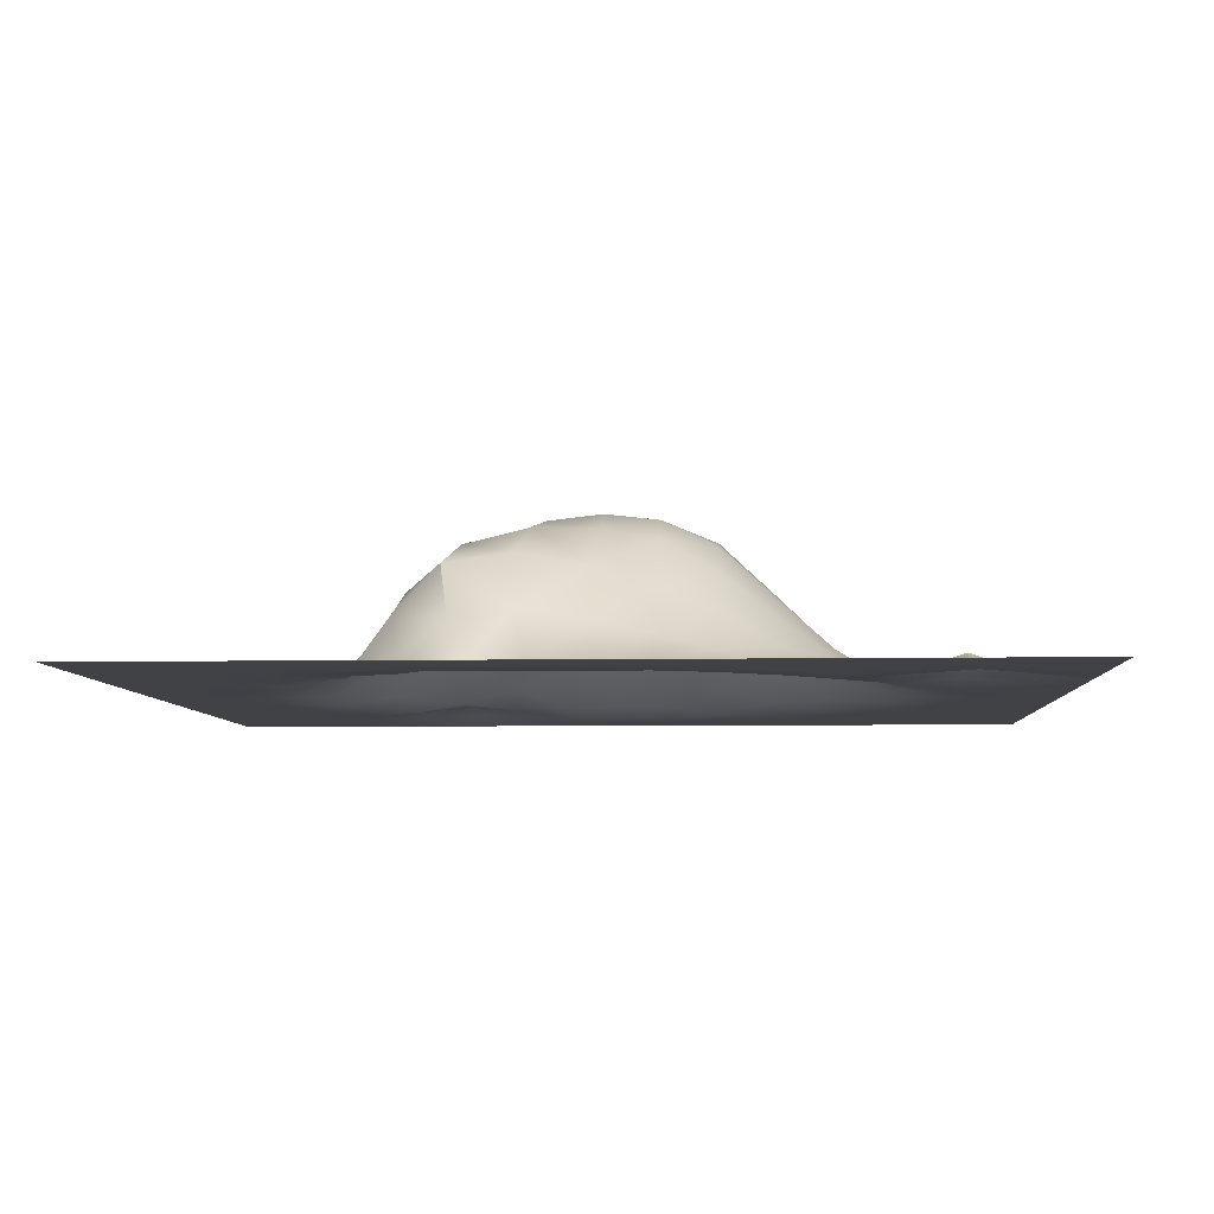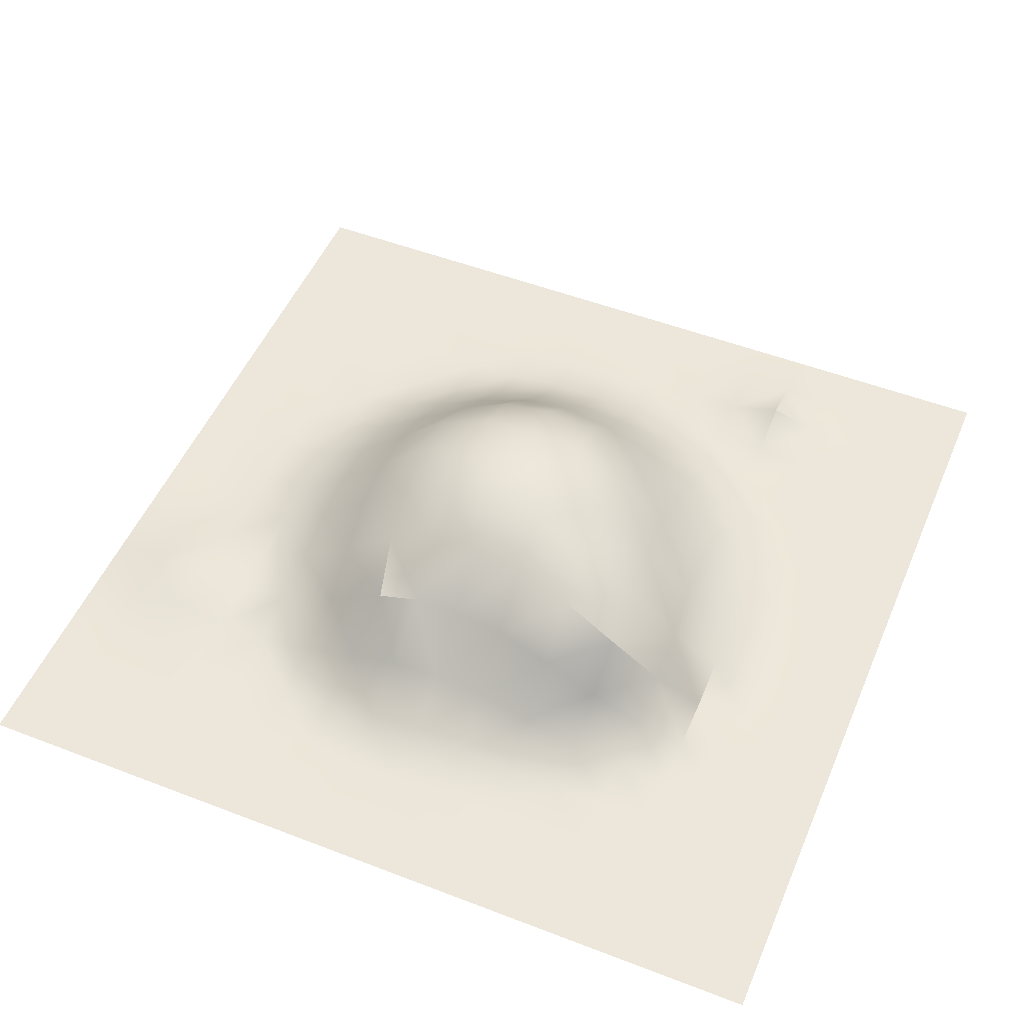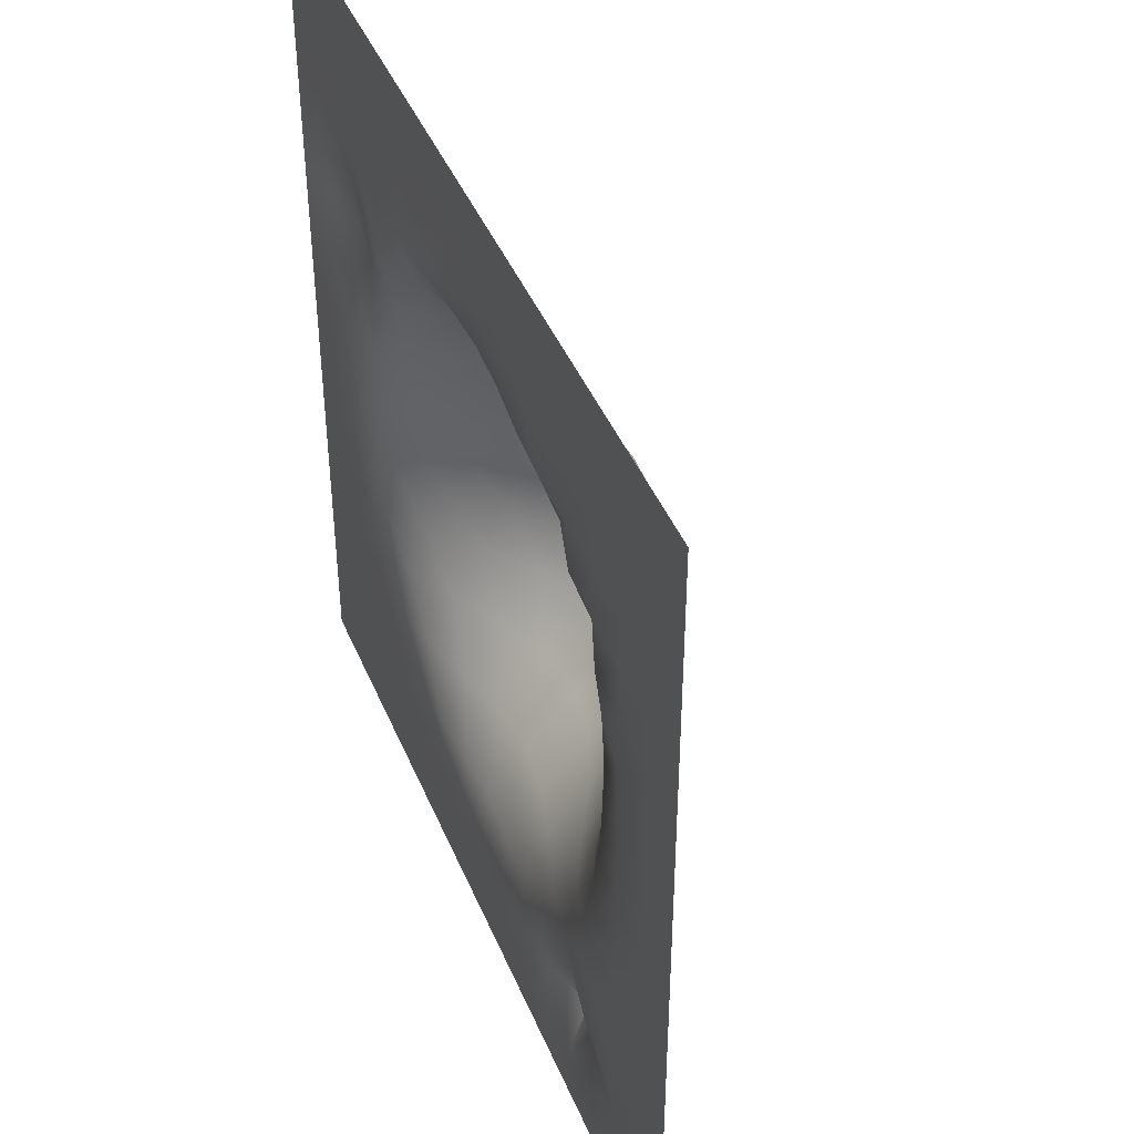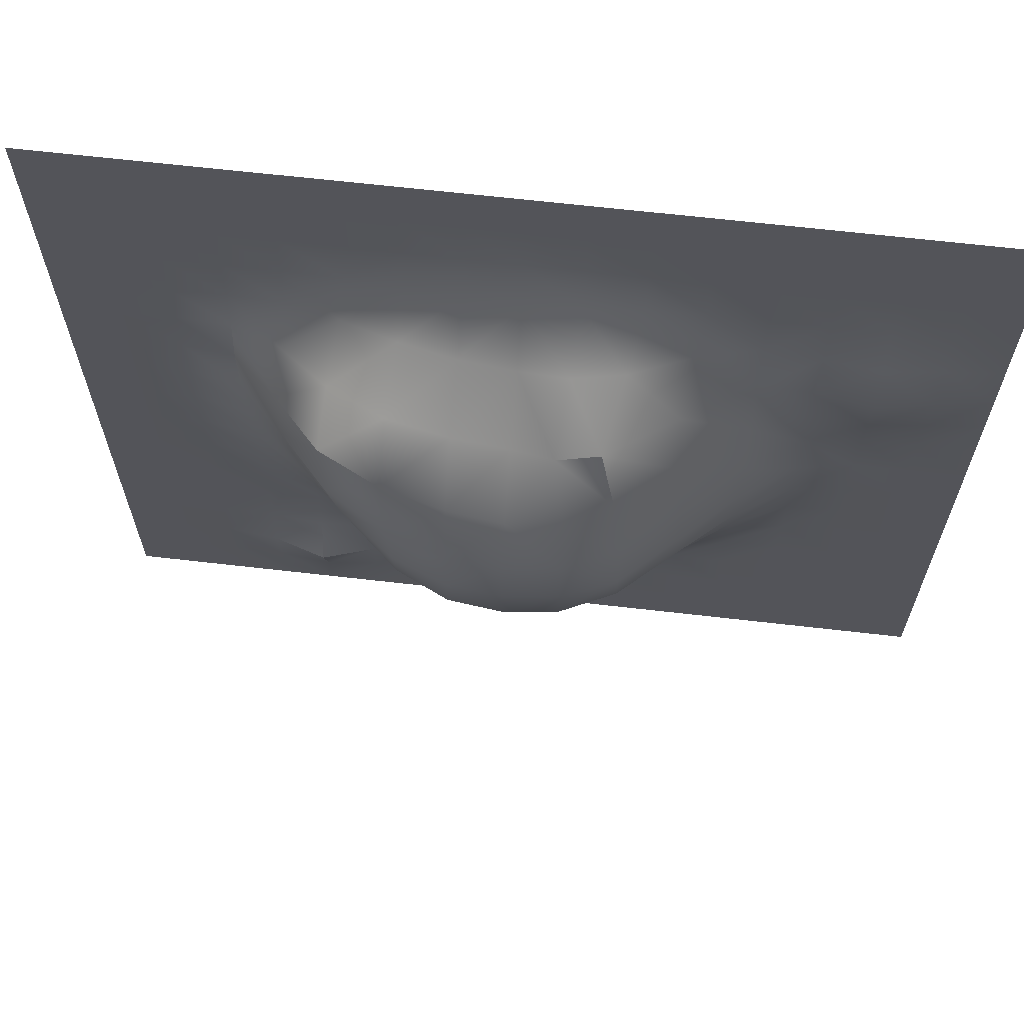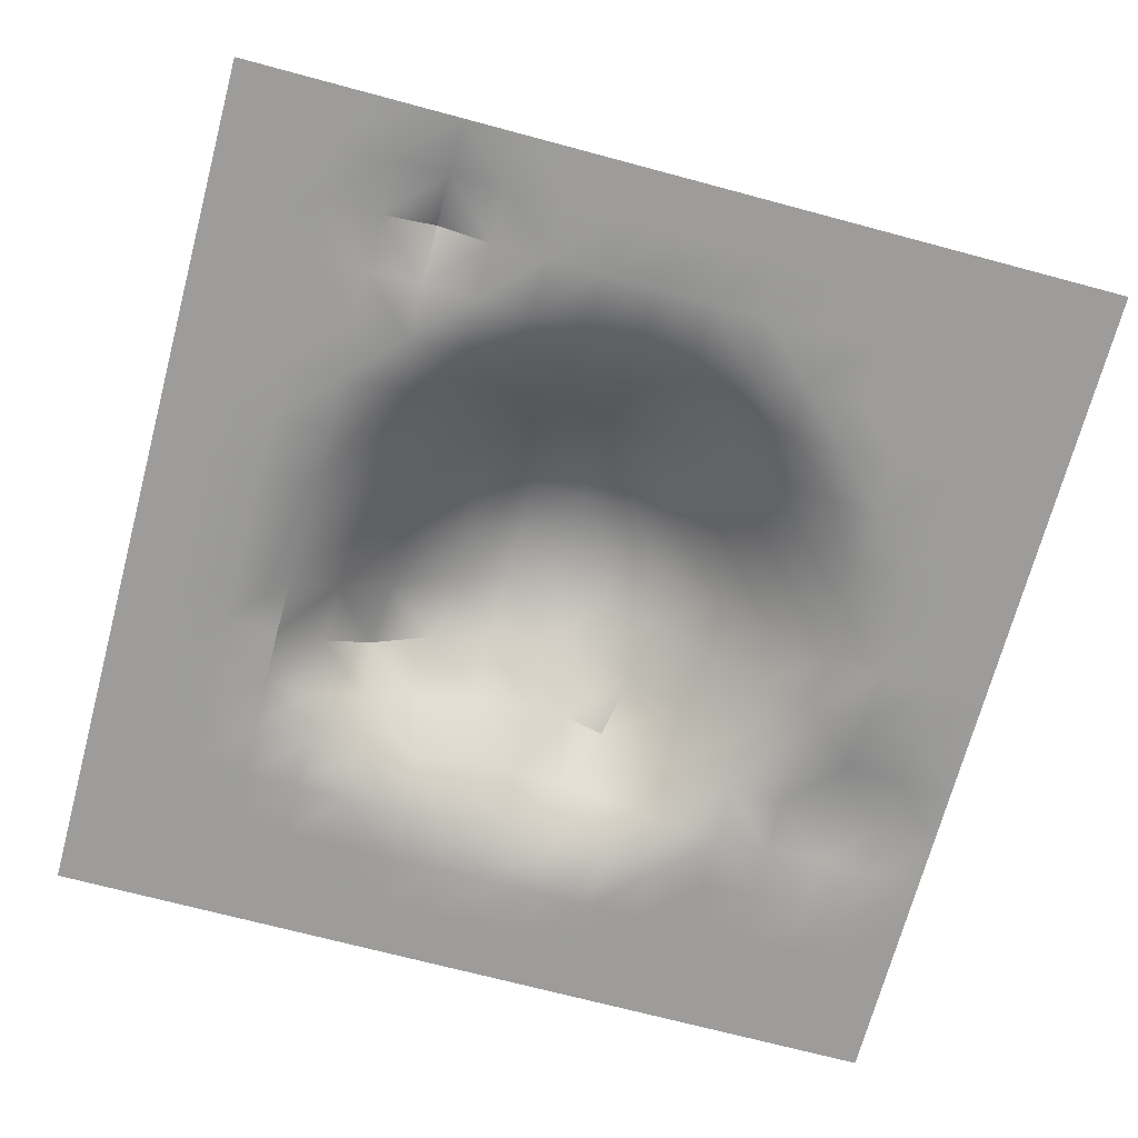
<metadata>
{"format":"obj","ext":"obj","renderer":"f3d","projection":"perspective","resolution":1024,"background":"white","views":[{"elev":-6.2,"azim":93.0,"up":"+Y"},{"elev":50.8,"azim":22.8,"up":"+Y"},{"elev":43.7,"azim":68.2,"up":"+Z"},{"elev":66.0,"azim":-173.4,"up":"+Z"},{"elev":-70.1,"azim":165.0,"up":"+Y"}]}
</metadata>
<code>
o Tile1_Plane.004
v -15 0 15
v 15 0 15
v -15 0 -15
v 15 0 -15
v -15 0 0
v 0 0 15
v 15 0 0
v 0 0 -15
v 0 6.124 0
v -15 0 7.5
v 7.5 0 15
v 15 0 -7.5
v -7.5 0 -15
v -15 0 -7.5
v -7.5 0 15
v 15 0 7.5
v 7.5 0 -15
v 0 1.637 -7.5
v 0 1.637 7.5
v -7.5 1.637 0
v 7.572 1.848 0.1578
v 7.528 0.08982 7.56
v -7.5 0.0095 7.5
v -7.5 0.0095 -7.5
v 7.5 0.0095 -7.5
v -15 0 11.25
v 11.25 0 15
v 15 0 -11.25
v -11.25 0 -15
v -15 0 -3.75
v -3.75 0 15
v 15 0 3.75
v 3.75 0 -15
v 0 0 -11.25
v 0 5.167 3.75
v -11.25 0 0
v 3.759 5.193 0.01983
v -15 0 3.75
v 3.75 0 15
v 15 0 -3.75
v -3.75 0 -15
v -15 0 -11.25
v -11.25 0 15
v 15 0 11.25
v 11.25 0 -15
v 0 5.167 -3.75
v 0 0 11.25
v -3.75 5.167 0
v 11.25 0 0
v 7.82 1.878 4.447
v 7.5 0 11.25
v 3.807 1.11 7.624
v 11.25 0 7.5
v -7.5 0.9436 3.75
v -7.5 0 11.25
v -11.25 0.3477 7.5
v -3.382 1.471 7.699
v -7.5 0 -11.25
v -7.5 0.9436 -3.75
v -11.25 0 -7.5
v -3.75 0.9436 -7.5
v 7.5 0.8038 -11.25
v 7.5 0.9436 -3.75
v 3.75 0.9436 -7.5
v 11.25 0 -7.5
v 11.25 0 -3.75
v 3.75 3.737 -3.75
v 3.75 0 -11.25
v -3.75 3.737 -3.75
v -11.25 0 -3.75
v -11.25 0 -11.25
v -3.75 0 11.25
v -11.25 0 11.25
v -11.25 0.3477 3.75
v 11.25 0 11.25
v 3.75 0 11.25
v 4.064 4.654 4.434
v 11.25 0 3.75
v -3.395 4.245 3.941
v -3.75 0 -11.25
v 11.25 0 -11.25
v -15 0 13.12
v 13.12 0 15
v 15 0 -13.12
v -13.12 0 -15
v -15 0 -1.875
v -1.875 0 15
v 15 0 1.875
v 1.875 0 -15
v 0 0 -13.12
v 0 5.924 1.875
v -13.12 0 0
v 1.875 5.924 0
v -15 0.000318 5.625
v 5.625 0 15
v 15 0 -5.625
v -5.625 0 -15
v -15 0 -9.375
v -9.375 0 15
v 15 0 9.375
v 9.375 0 -15
v 0 3.415 -5.625
v 0 0.3591 9.375
v -5.625 3.415 0
v 9.375 0.3591 0
v 7.755 2.189 2.431
v 7.5 0 9.375
v 1.877 1.448 7.504
v 9.375 0 7.5
v -7.5 1.443 1.875
v -7.5 0 9.375
v -13.12 0.149 7.5
v -5.522 0.5062 7.555
v -7.5 0 -13.12
v -7.5 0.3591 -5.625
v -13.12 0 -7.5
v -5.625 0.3591 -7.5
v 7.5 0.2186 -13.12
v 7.5 0.3591 -5.625
v 1.875 1.443 -7.5
v 9.375 0 -7.5
v -15 0 9.375
v 9.375 0 15
v 15 0 -9.375
v -9.375 0 -15
v -15 0 -5.625
v -5.625 0 15
v 15 0 5.625
v 5.625 0 -15
v 0 0.3591 -9.375
v 0.01025 3.429 5.631
v -9.375 0.3591 0
v 5.734 3.732 0.2363
v -15 0 1.875
v 1.875 0 15
v 15 0 -1.875
v -1.875 0 -15
v -15 0 -13.12
v -13.12 0 15
v 15 0 13.12
v 13.12 0 -15
v 0 5.924 -1.875
v 0 0 13.12
v -1.875 5.924 0
v 13.12 0 0
v 7.687 0.905 6.032
v 7.5 0 13.12
v 5.7 0.577 7.662
v 13.12 0 7.5
v -7.5 0.3593 5.625
v -7.5 0 13.12
v -9.375 0.149 7.5
v -1.648 1.769 7.623
v -7.5 0 -9.375
v -7.5 1.443 -1.875
v -9.375 0 -7.5
v -1.875 1.443 -7.5
v 7.5 0.2186 -9.375
v 7.5 1.443 -1.875
v 5.625 0.3591 -7.5
v 13.12 0 -7.5
v 11.25 0 -5.625
v 11.25 0 -1.875
v 9.375 0.09616 -3.75
v 13.12 0 -3.75
v 3.75 2.303 -5.625
v 3.75 4.825 -1.875
v 1.875 4.825 -3.75
v 5.625 2.303 -3.75
v 3.75 0 -13.12
v 3.75 0.09616 -9.375
v 1.875 0 -11.25
v 5.625 0.2186 -11.25
v -3.75 2.303 -5.625
v -3.75 4.825 -1.875
v -5.625 2.303 -3.75
v -1.875 4.825 -3.75
v -11.25 0 -5.625
v -11.25 0 -1.875
v -13.12 0 -3.75
v -9.375 0.09616 -3.75
v -11.25 0 -13.12
v -11.25 0 -9.375
v -13.12 0 -11.25
v -9.375 0 -11.25
v -3.75 0.09616 9.375
v -3.75 0 13.12
v -5.625 0 11.25
v -1.875 0 11.25
v -11.25 0.000318 9.375
v -11.25 0 13.12
v -13.12 0 11.25
v -9.375 0 11.25
v -11.25 0.000318 1.875
v -11.25 0.6827 5.625
v -13.12 0.149 3.75
v -9.375 0.2447 3.75
v 11.25 0 9.375
v 11.25 0 13.12
v 9.375 0 11.25
v 13.12 0 11.25
v 3.75 0.09616 9.375
v 3.75 0 13.12
v 1.875 0 11.25
v 5.625 0 11.25
v 3.888 5.231 2.176
v 4.024 3.104 6.222
v 1.922 4.963 3.852
v 6.138 3.801 4.867
v 11.25 0 1.875
v 11.25 0 5.625
v 9.437 0.2777 3.885
v 13.12 0 3.75
v -3.75 4.825 1.875
v -2.87 3.564 6.1
v -5.359 2.685 3.894
v -1.838 4.876 3.77
v -3.75 0 -13.12
v -3.75 0.09616 -9.375
v -5.625 0 -11.25
v -1.875 0 -11.25
v 11.25 0 -13.12
v 11.25 0 -9.375
v 9.375 0.2186 -11.25
v 13.12 0 -11.25
v 13.12 0 -9.375
v 9.375 0.01146 -9.375
v 9.375 0.01146 -13.12
v -1.875 0.277 -9.375
v -5.625 0 -9.375
v -5.625 0 -13.12
v -1.42 3.763 5.871
v -5.203 1.869 5.853
v -5.625 3.111 1.875
v 13.12 0 5.625
v 9.402 0.07943 5.684
v 9.411 0.3828 1.954
v 5.968 2.265 6.372
v 1.945 3.316 5.777
v 1.875 5.708 1.875
v 5.625 0 13.12
v 1.875 0 13.12
v 1.875 0.277 9.375
v 13.12 0 13.12
v 9.375 0 13.12
v 9.375 0 9.375
v -9.375 0.3477 5.625
v -13.12 0.3477 5.625
v -13.12 0 1.875
v -9.375 0 13.12
v -13.12 0 13.12
v -13.12 0 9.375
v -1.875 0 13.12
v -5.625 0 13.12
v -5.625 0 9.375
v -9.375 0 -9.375
v -13.12 0 -9.375
v -13.12 0 -13.12
v -9.375 0.277 -1.875
v -13.12 0 -1.875
v -13.12 0 -5.625
v -1.875 5.708 -1.875
v -5.625 3.111 -1.875
v -5.625 1.264 -5.625
v 5.625 0.01146 -9.375
v 1.875 0.277 -9.375
v 1.875 0 -13.12
v 5.625 3.111 -1.875
v 1.875 5.708 -1.875
v 1.875 3.111 -5.625
v 13.12 0 -1.875
v 9.375 0.277 -1.875
v 9.375 0 -5.625
v 13.12 0 -5.625
v 5.625 1.264 -5.625
v 5.625 0.01146 -13.12
v -1.875 3.111 -5.625
v -9.375 0 -5.625
v -9.375 0 -13.12
v -1.875 0.277 9.375
v -9.375 0 9.375
v -9.375 0.277 1.875
v 13.12 0 9.375
v 5.625 0 9.375
v 5.981 4.151 2.65
v 13.12 0 1.875
v -1.875 5.708 1.875
v -1.875 0 -13.12
v 13.12 0 -13.12
f 84 141 289
f 90 137 288
f 91 144 287
f 88 145 286
f 106 133 285
f 107 148 284
f 100 149 283
f 110 132 282
f 281 23 152
f 103 153 280
f 114 125 279
f 278 24 156
f 277 18 157
f 276 17 129
f 119 160 275
f 96 161 274
f 162 121 273
f 163 164 272
f 136 165 271
f 166 120 270
f 167 168 269
f 159 169 268
f 170 89 267
f 171 172 266
f 158 173 265
f 264 61 117
f 263 69 176
f 262 46 177
f 178 116 261
f 179 180 260
f 259 59 181
f 182 85 258
f 183 184 257
f 154 185 256
f 186 113 255
f 187 188 254
f 143 189 253
f 190 112 252
f 191 192 251
f 151 193 250
f 194 92 249
f 248 74 196
f 150 197 247
f 198 109 246
f 199 200 245
f 140 201 244
f 243 52 108
f 203 204 242
f 147 205 241
f 240 37 93
f 239 77 208
f 238 50 209
f 210 105 237
f 211 212 236
f 128 213 235
f 214 104 234
f 215 216 233
f 232 35 217
f 218 97 231
f 230 80 220
f 229 34 221
f 222 101 228
f 227 81 224
f 124 225 226
f 226 81 223
f 161 223 65
f 12 226 161
f 158 224 62
f 25 227 158
f 121 223 227
f 228 17 118
f 224 118 62
f 81 228 224
f 219 221 80
f 61 229 219
f 157 130 229
f 230 58 154
f 24 230 154
f 117 219 230
f 231 13 114
f 220 114 58
f 80 231 220
f 232 79 215
f 153 215 57
f 19 232 153
f 233 54 150
f 113 150 23
f 57 233 113
f 234 20 110
f 216 110 54
f 79 234 216
f 235 78 211
f 149 211 53
f 16 235 149
f 236 50 146
f 109 146 22
f 53 236 109
f 237 21 106
f 212 106 50
f 78 237 212
f 207 209 77
f 52 238 207
f 148 146 238
f 131 208 35
f 19 239 131
f 108 207 239
f 91 93 9
f 35 240 91
f 208 206 240
f 241 76 203
f 95 203 39
f 11 241 95
f 242 47 143
f 135 143 6
f 39 242 135
f 103 108 19
f 47 243 103
f 204 202 243
f 244 75 199
f 83 199 27
f 2 244 83
f 245 51 147
f 123 147 11
f 27 245 123
f 246 22 107
f 200 107 51
f 75 246 200
f 247 74 195
f 56 247 195
f 152 150 247
f 94 196 38
f 112 94 10
f 56 248 112
f 249 5 134
f 38 249 134
f 196 194 249
f 250 73 191
f 99 191 43
f 15 250 99
f 251 26 82
f 139 82 1
f 43 251 139
f 252 10 122
f 192 122 26
f 73 252 192
f 253 72 187
f 87 187 31
f 6 253 87
f 254 55 151
f 127 151 15
f 31 254 127
f 255 23 111
f 188 111 55
f 72 255 188
f 256 71 183
f 156 183 60
f 156 154 256
f 257 42 98
f 116 98 14
f 60 257 116
f 258 3 138
f 184 138 42
f 71 258 184
f 179 181 70
f 36 259 179
f 132 155 259
f 260 30 86
f 92 86 5
f 36 260 92
f 261 14 126
f 180 126 30
f 70 261 180
f 175 177 69
f 48 262 175
f 144 142 262
f 155 176 59
f 20 263 155
f 104 175 263
f 115 117 24
f 59 264 115
f 176 174 264
f 265 68 171
f 160 171 64
f 25 265 160
f 266 34 130
f 120 130 18
f 64 266 120
f 267 8 90
f 172 90 34
f 68 267 172
f 268 67 167
f 133 167 37
f 21 268 133
f 269 46 142
f 93 142 9
f 37 269 93
f 270 18 102
f 168 102 46
f 67 270 168
f 271 66 163
f 145 163 49
f 7 271 145
f 272 63 159
f 105 159 21
f 49 272 105
f 273 25 119
f 164 119 63
f 66 273 164
f 274 65 162
f 165 162 66
f 40 274 165
f 275 64 166
f 169 166 67
f 63 275 169
f 170 129 33
f 68 276 170
f 173 118 276
f 174 157 61
f 69 277 174
f 177 102 277
f 278 60 178
f 70 278 178
f 181 115 278
f 279 29 182
f 185 182 71
f 58 279 185
f 280 57 186
f 189 186 72
f 47 280 189
f 190 152 56
f 193 190 73
f 55 281 193
f 282 36 194
f 74 282 194
f 54 282 197
f 283 53 198
f 201 198 75
f 44 283 201
f 202 148 52
f 76 284 202
f 51 284 205
f 206 133 37
f 77 285 206
f 209 106 285
f 286 49 210
f 213 210 78
f 32 286 213
f 287 48 214
f 217 214 79
f 35 287 217
f 288 41 218
f 221 218 80
f 34 288 221
f 289 45 222
f 225 222 81
f 28 289 225
f 84 4 141
f 90 8 137
f 91 9 144
f 88 7 145
f 106 21 133
f 107 22 148
f 100 16 149
f 110 20 132
f 281 111 23
f 103 19 153
f 114 13 125
f 278 115 24
f 277 102 18
f 276 118 17
f 119 25 160
f 96 12 161
f 162 65 121
f 163 66 164
f 136 40 165
f 166 64 120
f 167 67 168
f 159 63 169
f 170 33 89
f 171 68 172
f 158 62 173
f 264 174 61
f 263 175 69
f 262 142 46
f 178 60 116
f 179 70 180
f 259 155 59
f 182 29 85
f 183 71 184
f 154 58 185
f 186 57 113
f 187 72 188
f 143 47 189
f 190 56 112
f 191 73 192
f 151 55 193
f 194 36 92
f 248 195 74
f 150 54 197
f 198 53 109
f 199 75 200
f 140 44 201
f 243 202 52
f 203 76 204
f 147 51 205
f 240 206 37
f 239 207 77
f 238 146 50
f 210 49 105
f 211 78 212
f 128 32 213
f 214 48 104
f 215 79 216
f 232 131 35
f 218 41 97
f 230 219 80
f 229 130 34
f 222 45 101
f 227 223 81
f 124 28 225
f 226 225 81
f 161 226 223
f 12 124 226
f 158 227 224
f 25 121 227
f 121 65 223
f 228 101 17
f 224 228 118
f 81 222 228
f 219 229 221
f 61 157 229
f 157 18 130
f 230 220 58
f 24 117 230
f 117 61 219
f 231 97 13
f 220 231 114
f 80 218 231
f 232 217 79
f 153 232 215
f 19 131 232
f 233 216 54
f 113 233 150
f 57 215 233
f 234 104 20
f 216 234 110
f 79 214 234
f 235 213 78
f 149 235 211
f 16 128 235
f 236 212 50
f 109 236 146
f 53 211 236
f 237 105 21
f 212 237 106
f 78 210 237
f 207 238 209
f 52 148 238
f 148 22 146
f 131 239 208
f 19 108 239
f 108 52 207
f 91 240 93
f 35 208 240
f 208 77 206
f 241 205 76
f 95 241 203
f 11 147 241
f 242 204 47
f 135 242 143
f 39 203 242
f 103 243 108
f 47 204 243
f 204 76 202
f 244 201 75
f 83 244 199
f 2 140 244
f 245 200 51
f 123 245 147
f 27 199 245
f 246 109 22
f 200 246 107
f 75 198 246
f 247 197 74
f 56 152 247
f 152 23 150
f 94 248 196
f 112 248 94
f 56 195 248
f 249 92 5
f 38 196 249
f 196 74 194
f 250 193 73
f 99 250 191
f 15 151 250
f 251 192 26
f 139 251 82
f 43 191 251
f 252 112 10
f 192 252 122
f 73 190 252
f 253 189 72
f 87 253 187
f 6 143 253
f 254 188 55
f 127 254 151
f 31 187 254
f 255 113 23
f 188 255 111
f 72 186 255
f 256 185 71
f 156 256 183
f 156 24 154
f 257 184 42
f 116 257 98
f 60 183 257
f 258 85 3
f 184 258 138
f 71 182 258
f 179 259 181
f 36 132 259
f 132 20 155
f 260 180 30
f 92 260 86
f 36 179 260
f 261 116 14
f 180 261 126
f 70 178 261
f 175 262 177
f 48 144 262
f 144 9 142
f 155 263 176
f 20 104 263
f 104 48 175
f 115 264 117
f 59 176 264
f 176 69 174
f 265 173 68
f 160 265 171
f 25 158 265
f 266 172 34
f 120 266 130
f 64 171 266
f 267 89 8
f 172 267 90
f 68 170 267
f 268 169 67
f 133 268 167
f 21 159 268
f 269 168 46
f 93 269 142
f 37 167 269
f 270 120 18
f 168 270 102
f 67 166 270
f 271 165 66
f 145 271 163
f 7 136 271
f 272 164 63
f 105 272 159
f 49 163 272
f 273 121 25
f 164 273 119
f 66 162 273
f 274 161 65
f 165 274 162
f 40 96 274
f 275 160 64
f 169 275 166
f 63 119 275
f 170 276 129
f 68 173 276
f 173 62 118
f 174 277 157
f 69 177 277
f 177 46 102
f 278 156 60
f 70 181 278
f 181 59 115
f 279 125 29
f 185 279 182
f 58 114 279
f 280 153 57
f 189 280 186
f 47 103 280
f 190 281 152
f 193 281 190
f 55 111 281
f 282 132 36
f 74 197 282
f 54 110 282
f 283 149 53
f 201 283 198
f 44 100 283
f 202 284 148
f 76 205 284
f 51 107 284
f 206 285 133
f 77 209 285
f 209 50 106
f 286 145 49
f 213 286 210
f 32 88 286
f 287 144 48
f 217 287 214
f 35 91 287
f 288 137 41
f 221 288 218
f 34 90 288
f 289 141 45
f 225 289 222
f 28 84 289

</code>
